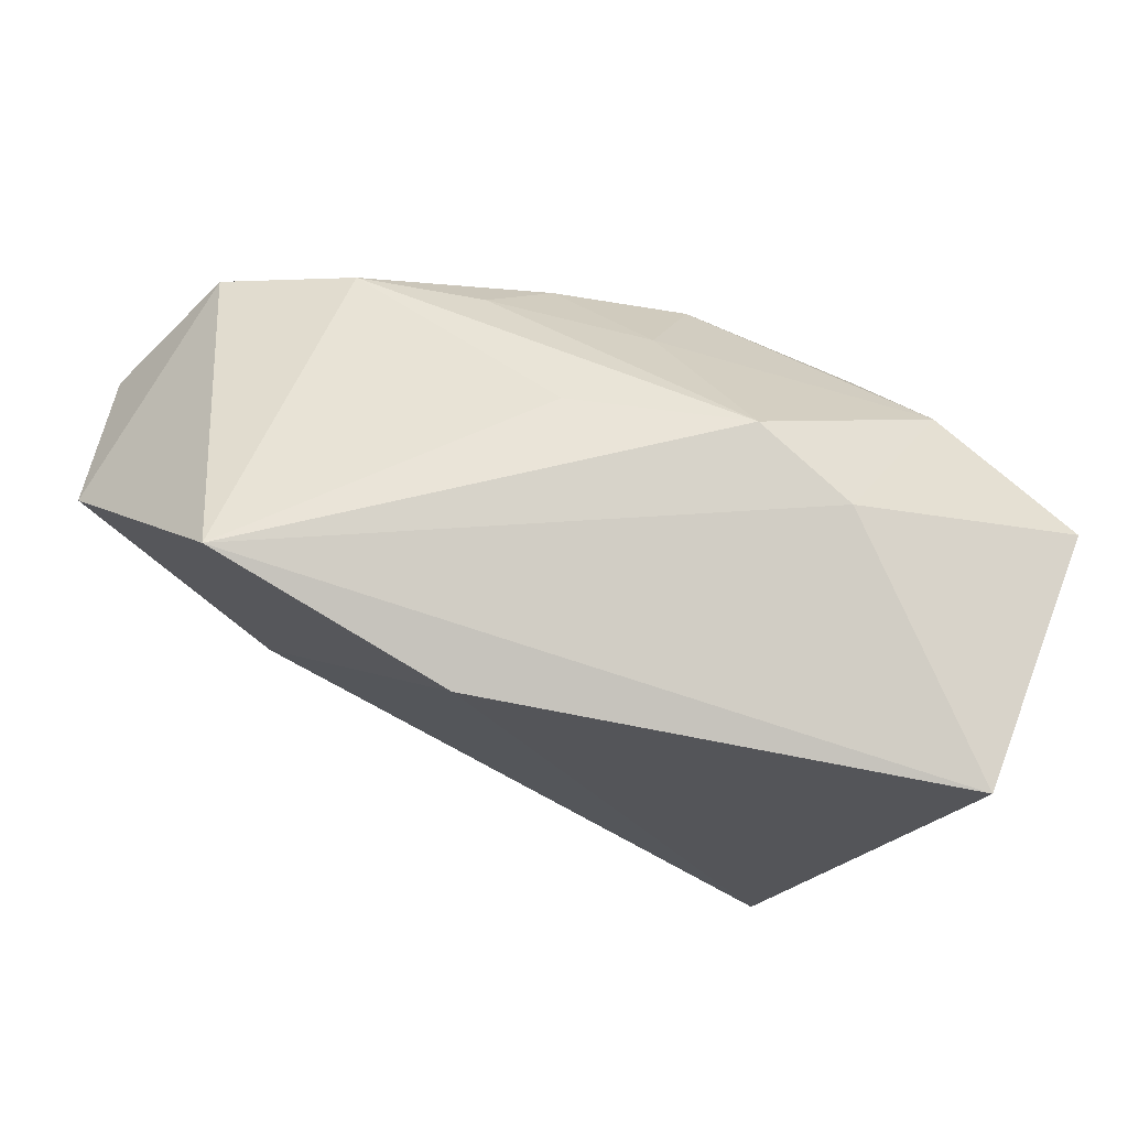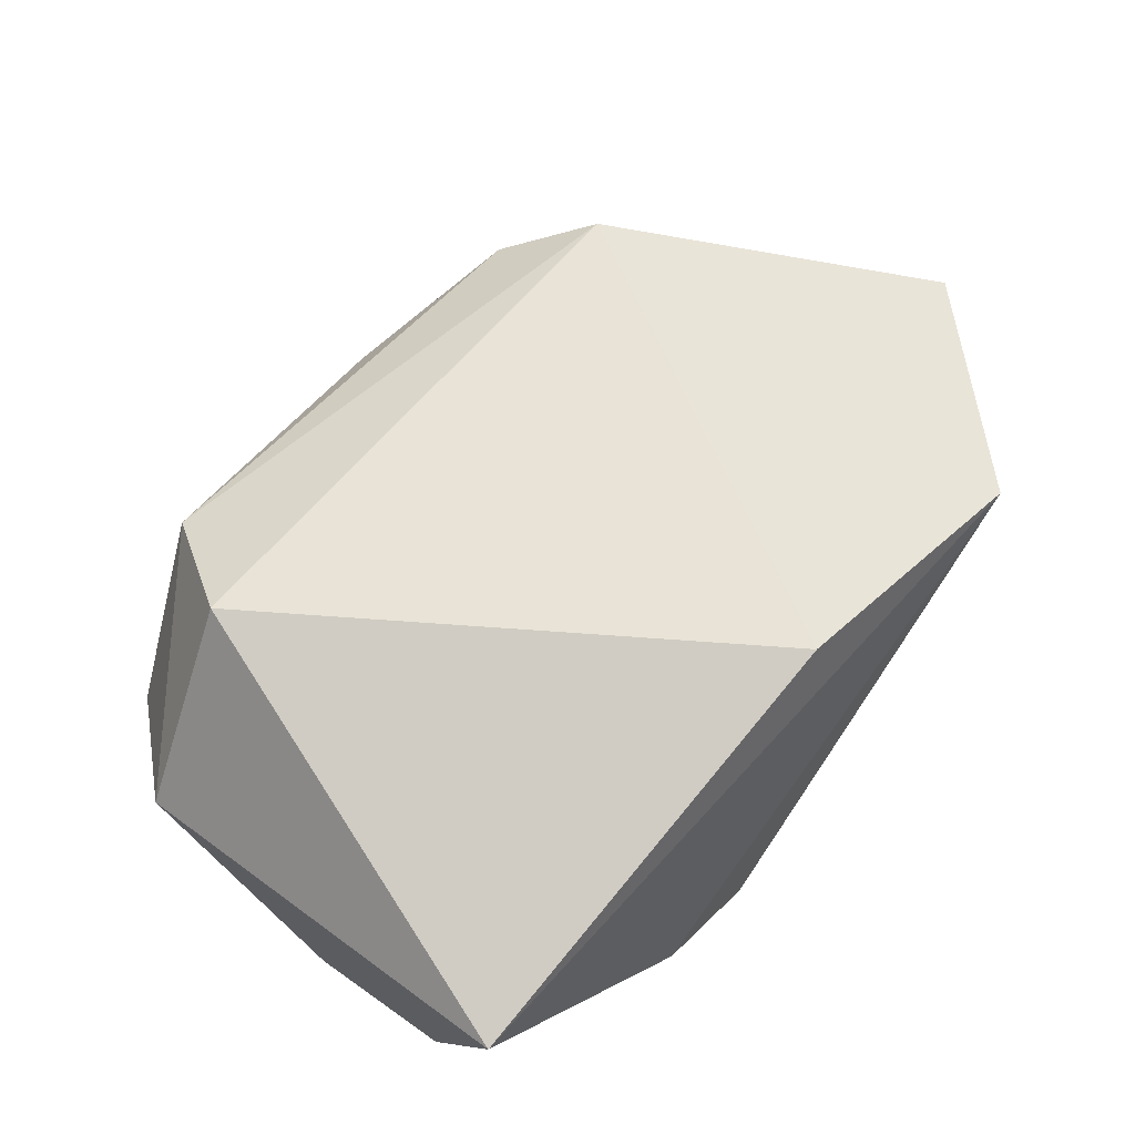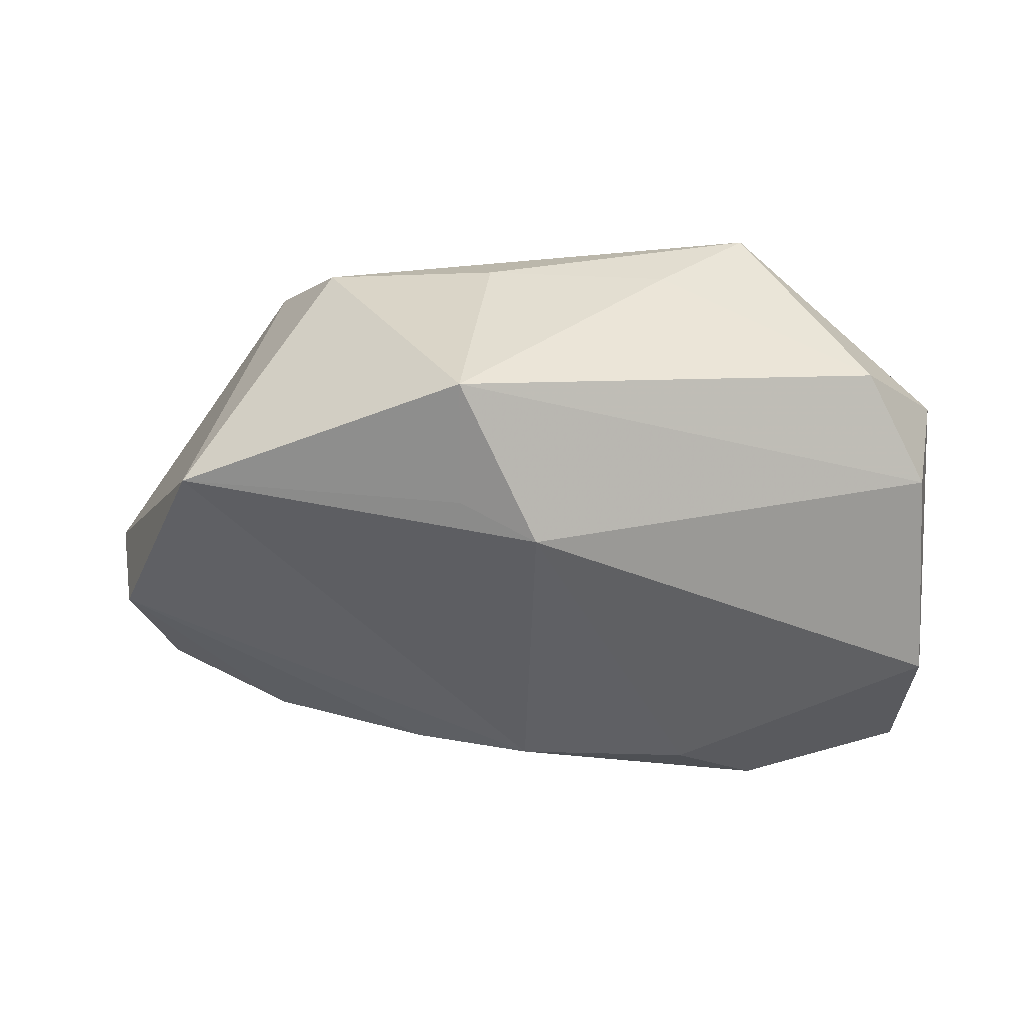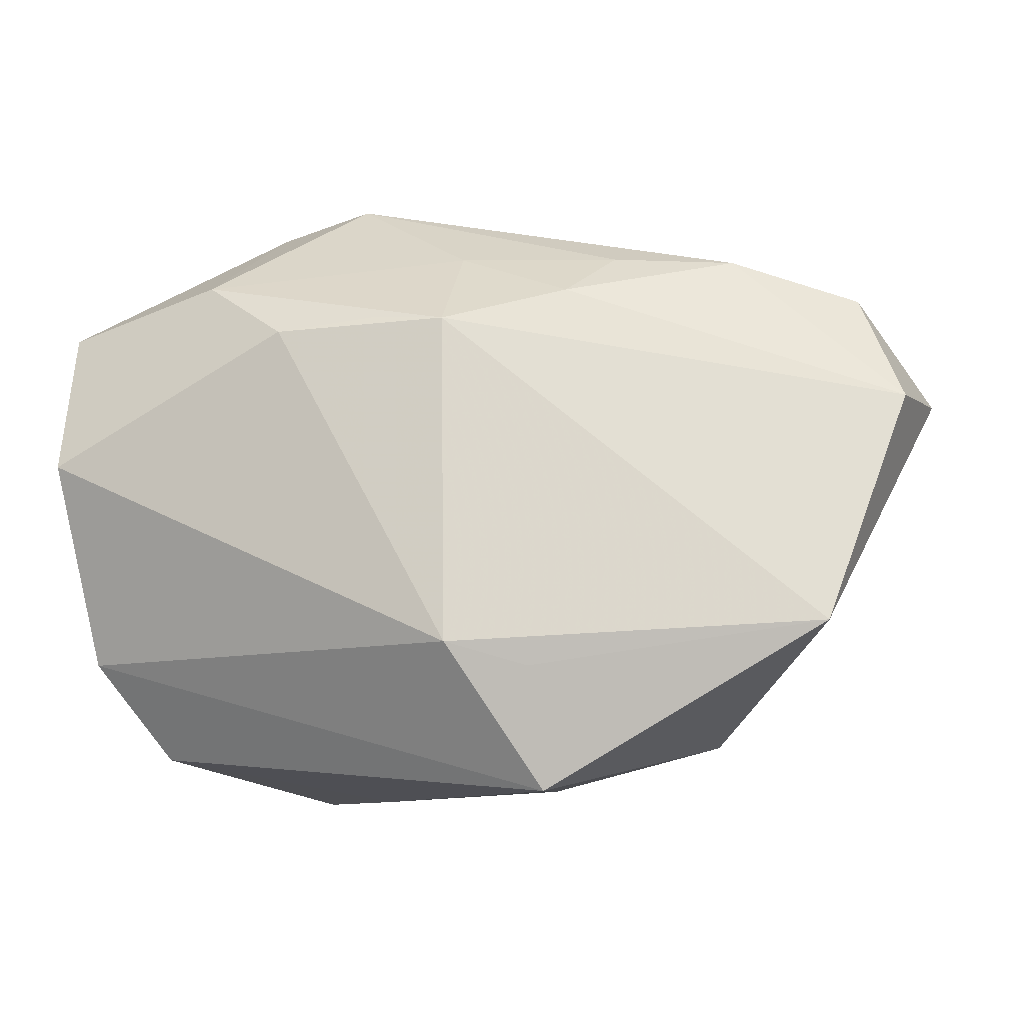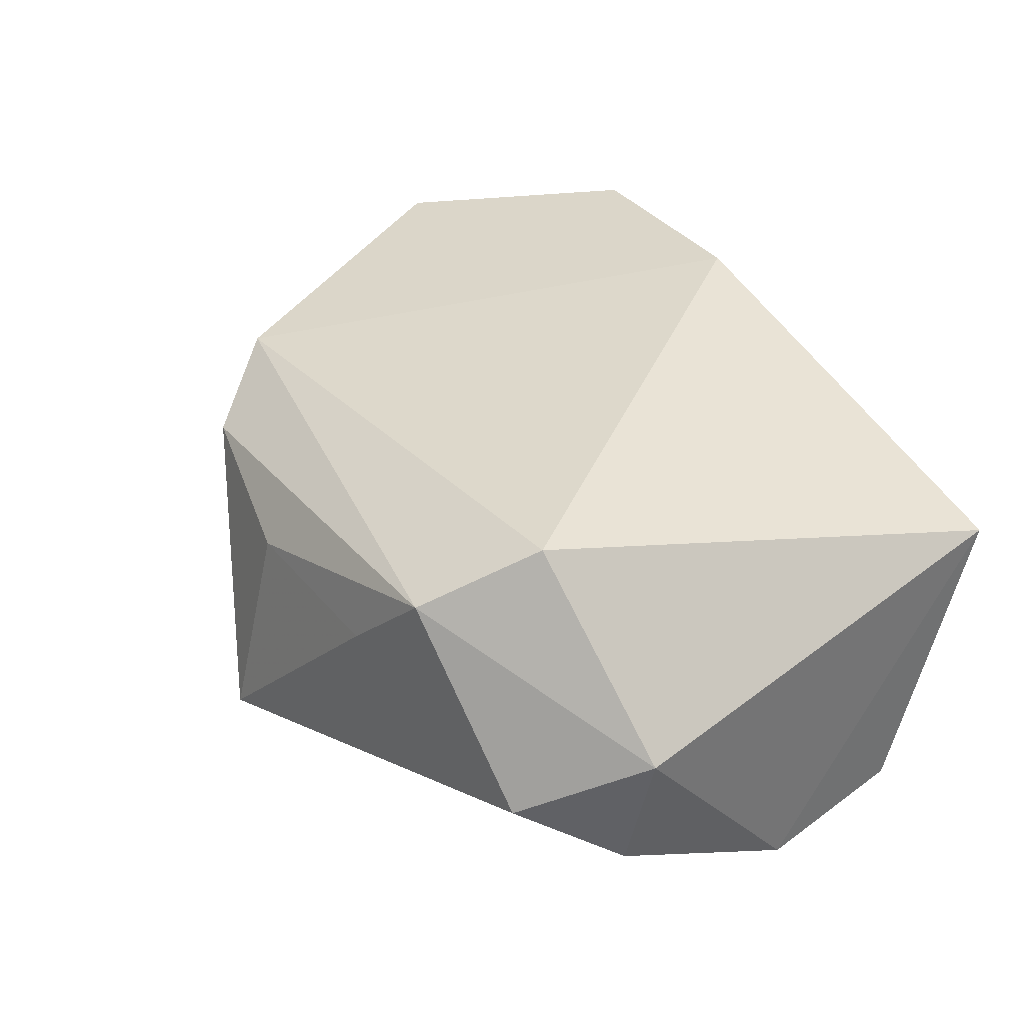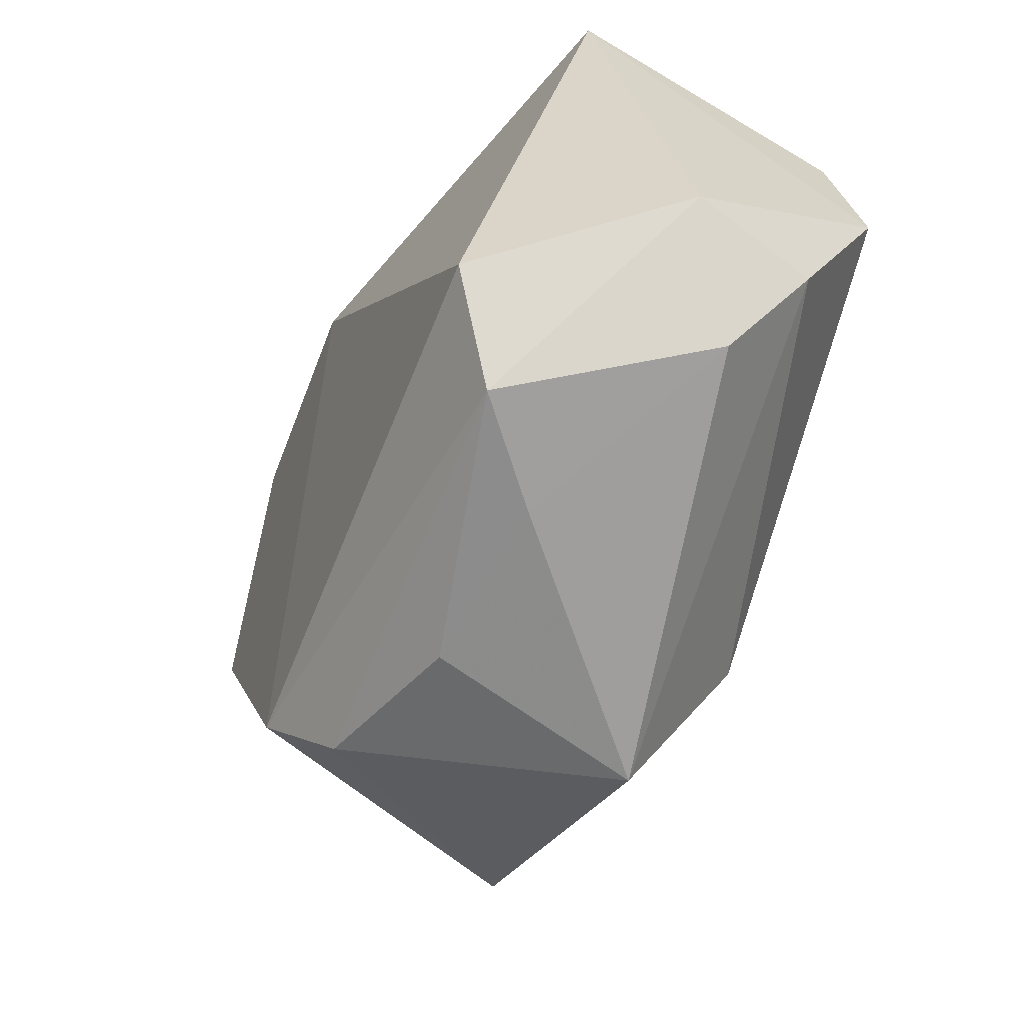
<metadata>
{"format":"obj","ext":"obj","renderer":"f3d","projection":"perspective","resolution":1024,"background":"white","views":[{"elev":70.3,"azim":24.8,"up":"+Y"},{"elev":67.1,"azim":127.6,"up":"+Z"},{"elev":-44.8,"azim":-2.5,"up":"+Z"},{"elev":-16.5,"azim":-167.6,"up":"+Y"},{"elev":34.2,"azim":53.4,"up":"+Z"},{"elev":-63.1,"azim":64.9,"up":"+Y"}]}
</metadata>
<code>
v 0.01419 0.01093 -0.02217
v -0.002365 -0.02019 -0.02217
v -0.028 0.01944 -0.009484
v -0.005703 0.02702 -0.00362
v 0.02429 -0.01925 0.01834
v -0.01683 0.01973 -0.01213
v -0.04226 0.01294 0.01713
v -0.007139 -0.02956 0.005696
v -0.009505 -0.02213 -0.01927
v 0.0386 0.02256 0.01121
v 0.02227 0.01725 -0.01907
v 0.0382 -0.01701 0.001486
v -0.04398 0.005073 -0.007964
v -0.02857 -0.01723 0.01518
v -0.002141 0.01996 -0.01459
v -0.02576 0.0293 0.02046
v -0.02311 -0.02507 0.009647
v -0.003278 0.02524 0.0222
v 0.01832 -0.02895 0.01272
v 0.03576 -0.01811 -0.01042
v 0.009855 -0.03016 0.00483
v 0.02995 -0.02674 -0.004642
v -0.0462 0.007637 0.004172
v 0.009937 0.0293 -0.007476
v 0.03749 0.01422 -0.01566
v 0.004815 0.01178 -0.0218
v -0.001913 0.01102 -0.02217
v -0.03624 -0.01777 -0.01303
v 0.01953 0.02831 -0.004458
v -0.03982 0.01588 -0.005521
v 0.03769 0.0001147 -0.01846
v -0.009953 -0.03279 -0.01464
v -0.01289 0.01484 -0.01732
f 5 10 18
f 18 10 16
f 18 14 5
f 16 10 29
f 29 24 16
f 32 8 17
f 7 18 16
f 14 18 7
f 10 31 25
f 25 29 10
f 19 17 8
f 5 14 19
f 14 17 19
f 12 31 10
f 12 10 5
f 5 19 12
f 12 19 22
f 32 17 28
f 28 13 27
f 27 2 28
f 28 17 14
f 31 2 1
f 1 2 27
f 27 26 1
f 6 3 24
f 27 13 33
f 13 3 33
f 3 6 33
f 16 24 4
f 4 3 16
f 24 3 4
f 16 3 30
f 30 3 13
f 30 7 16
f 24 29 11
f 29 25 11
f 11 1 26
f 11 25 31
f 31 1 11
f 11 26 27
f 32 22 21
f 22 19 21
f 21 8 32
f 21 19 8
f 9 2 32
f 32 28 9
f 9 28 2
f 13 28 23
f 23 30 13
f 7 30 23
f 14 7 23
f 23 28 14
f 20 2 31
f 32 2 20
f 31 12 20
f 20 12 22
f 20 22 32
f 15 6 24
f 15 33 6
f 27 33 15
f 15 11 27
f 24 11 15

</code>
